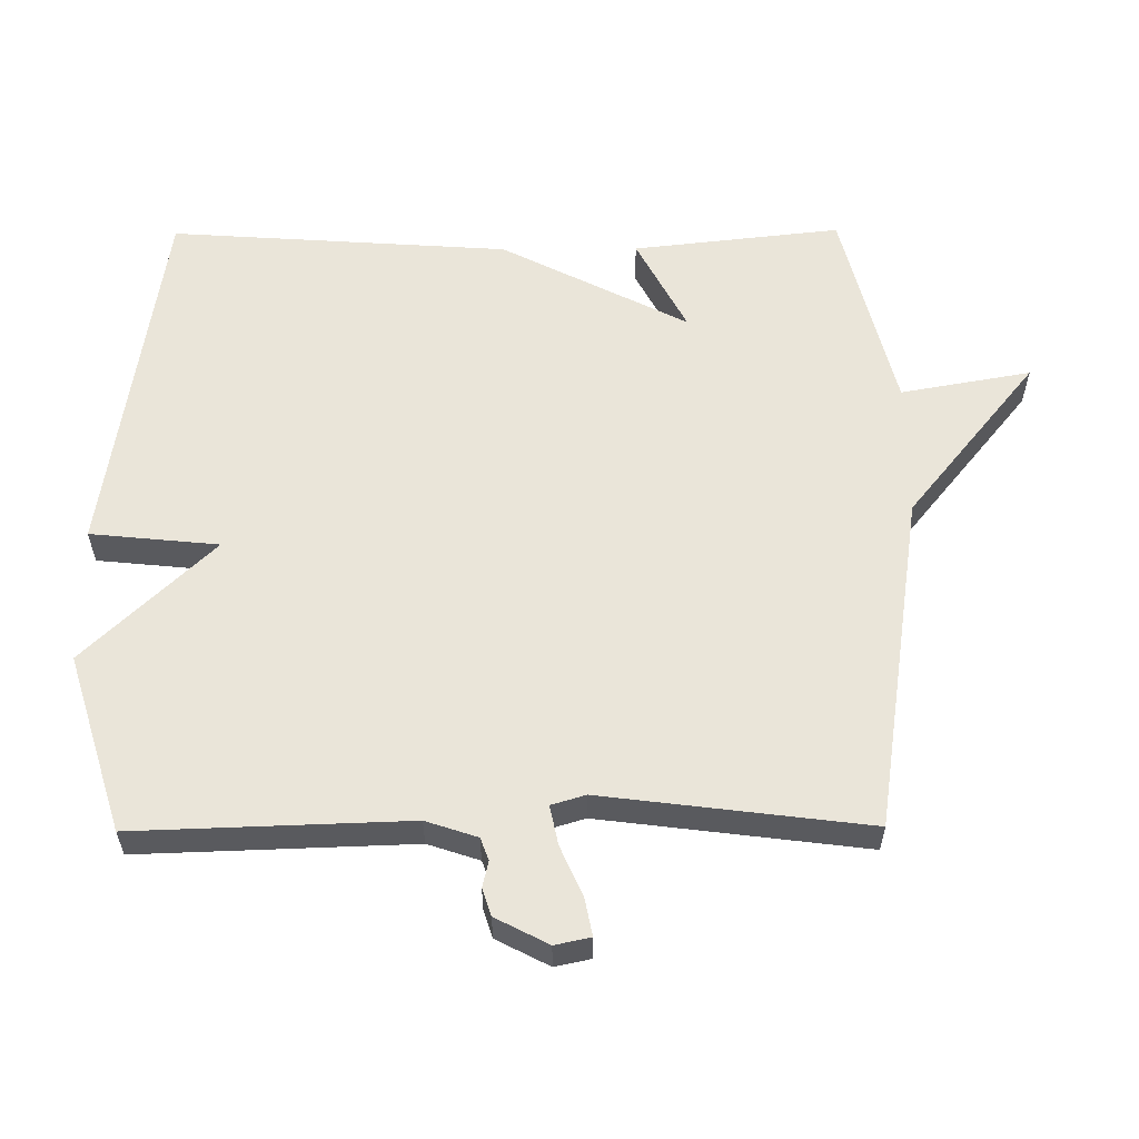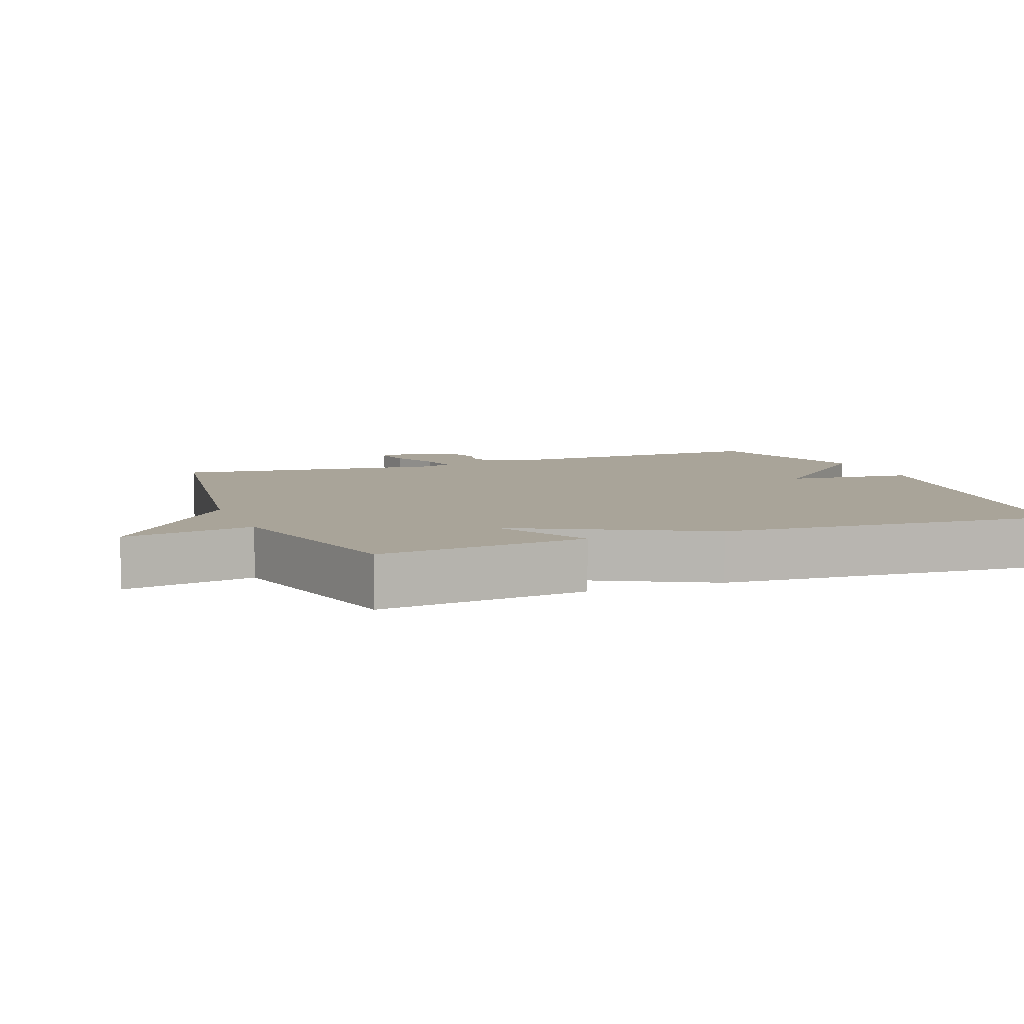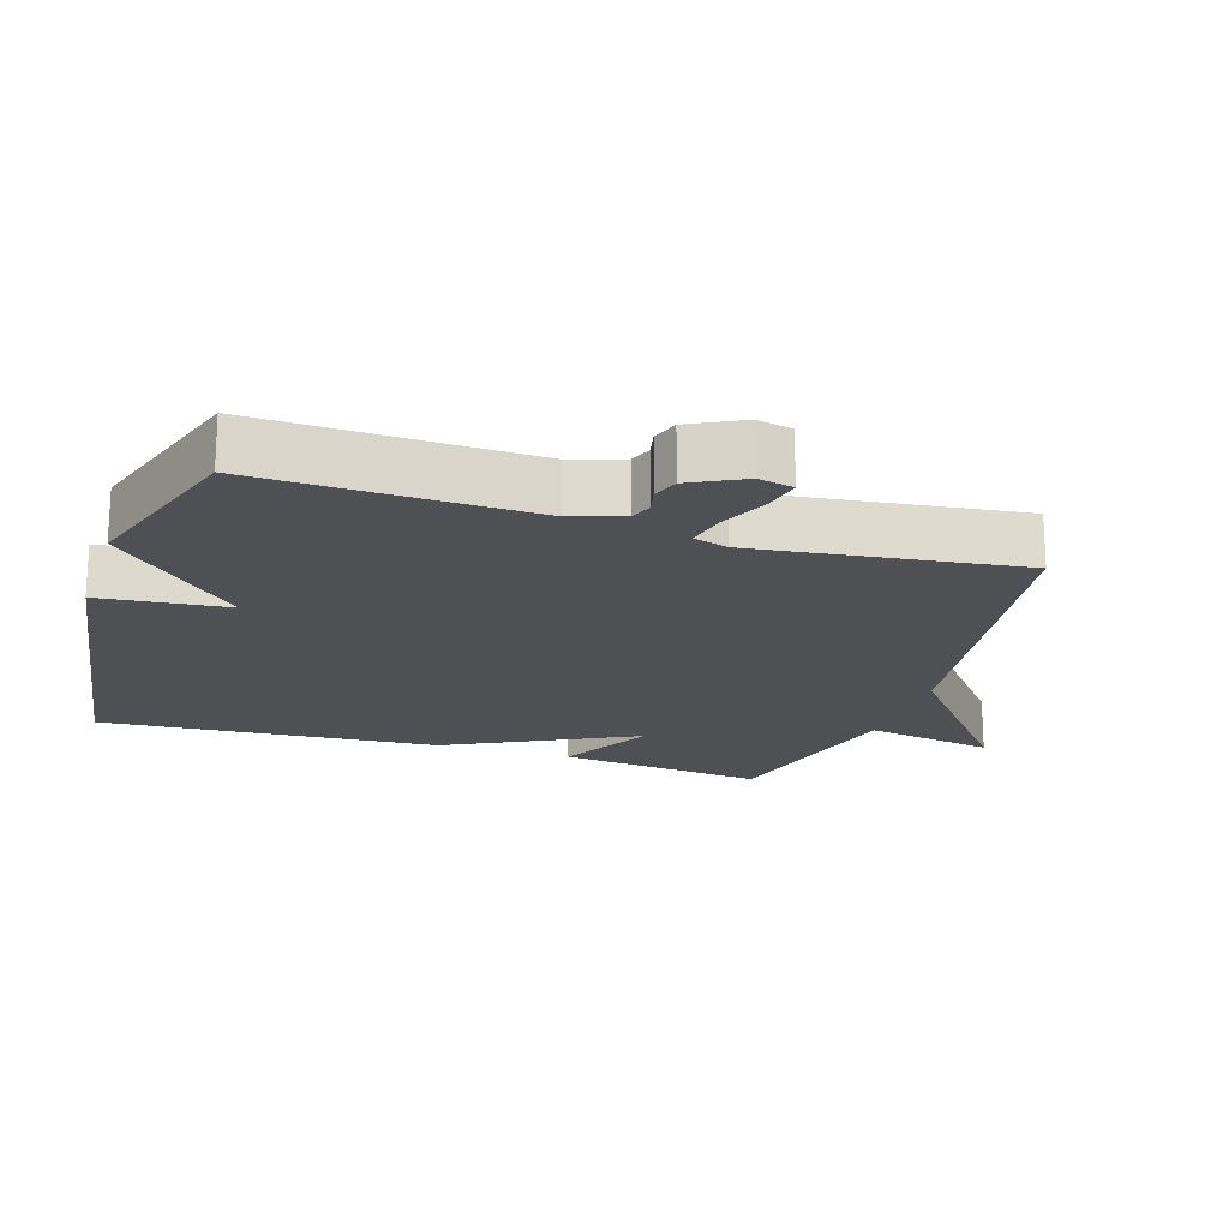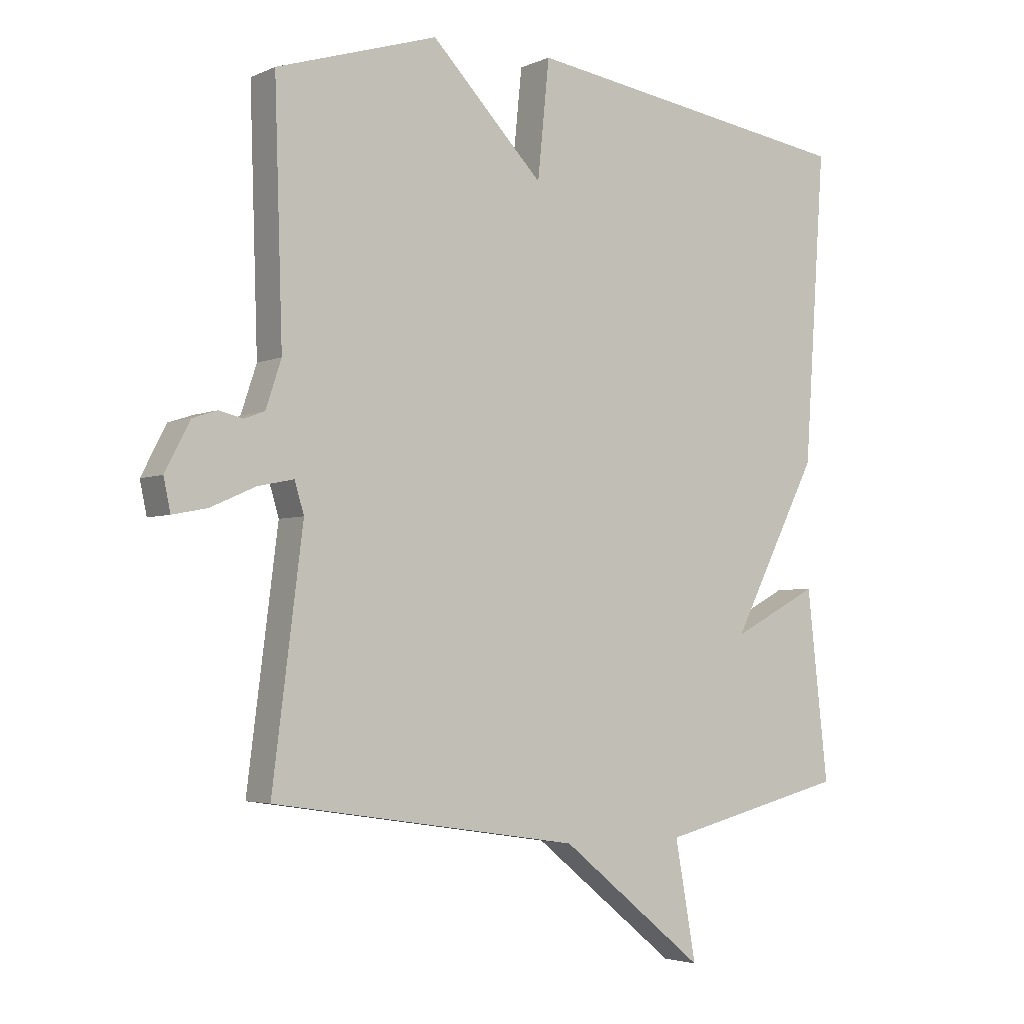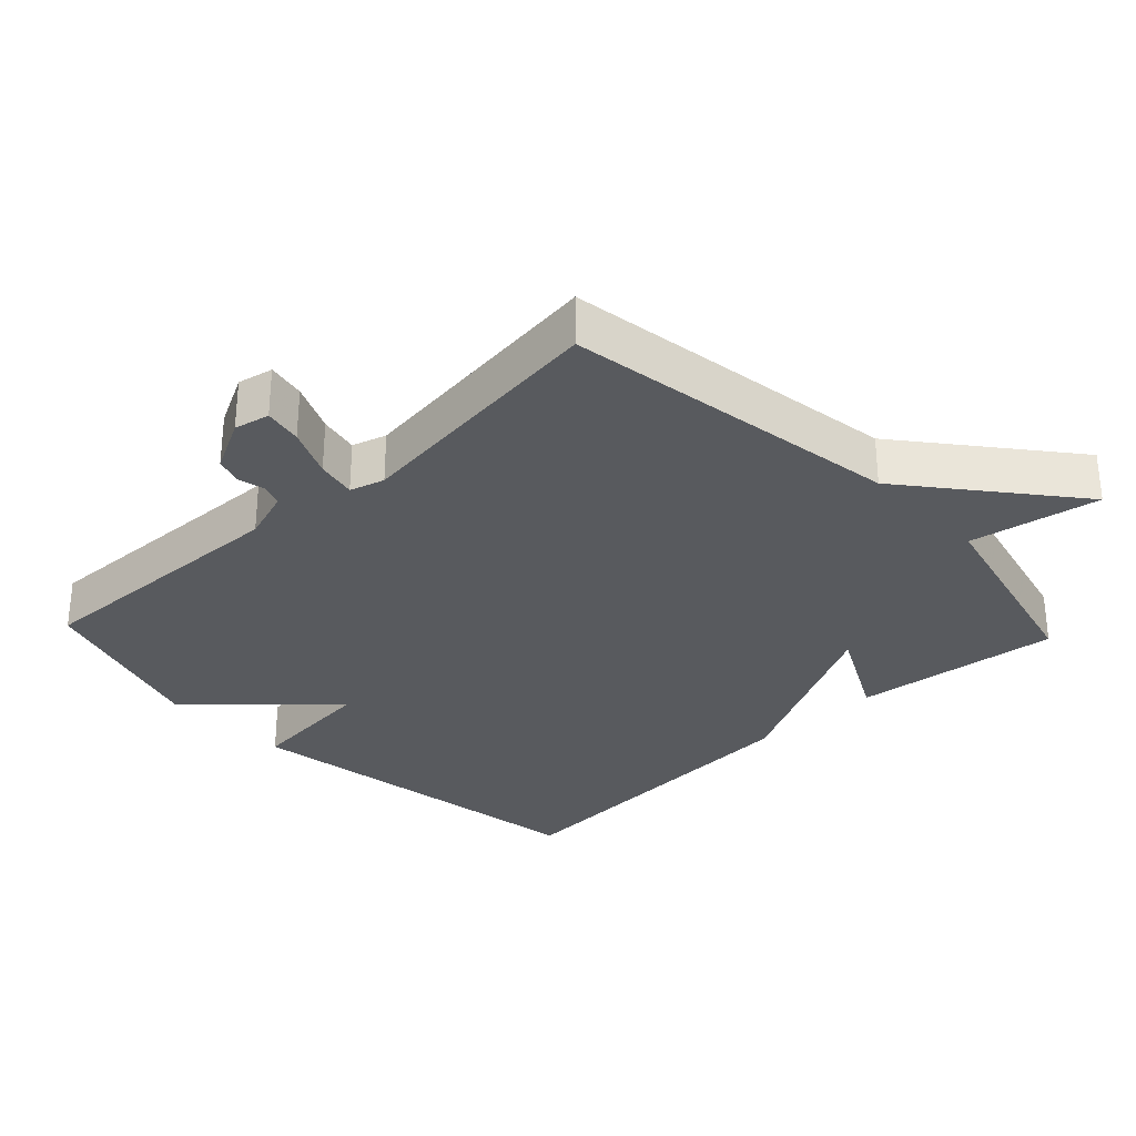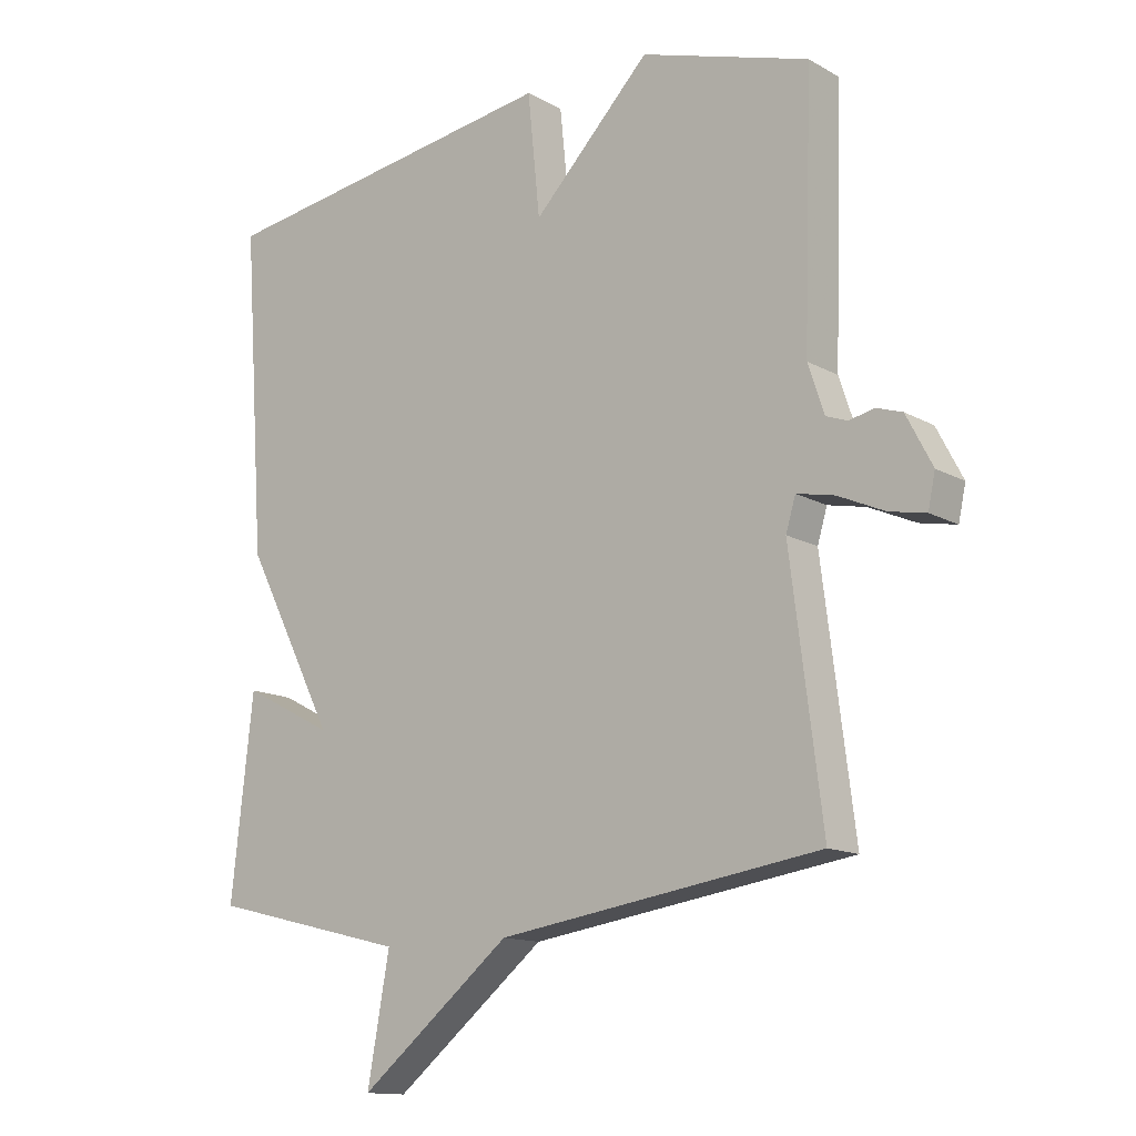
<metadata>
{"format":"obj","ext":"obj","renderer":"f3d","projection":"perspective","resolution":1024,"background":"white","views":[{"elev":58.1,"azim":89.6,"up":"+Y"},{"elev":7.3,"azim":-111.0,"up":"+Y"},{"elev":-18.9,"azim":72.1,"up":"+Y"},{"elev":-3.6,"azim":145.1,"up":"+Z"},{"elev":-30.6,"azim":133.4,"up":"+Y"},{"elev":-13.5,"azim":38.8,"up":"+Z"}]}
</metadata>
<code>
v 0.5 0.07 0.5
v 0.487 0.07 0.102
v 0.512 0.07 0.027
v 0.545 0.07 0.015
v 0.583 0.07 0.024
v 0.623 0.07 0.011
v 0.663 0.07 -0.066
v 0.652 0.07 -0.118
v 0.596 0.07 -0.107
v 0.524 0.07 -0.075
v 0.466 0.07 -0.063
v 0.451 0.07 -0.113
v 0.5 0.07 -0.5
v 0.004 0.07 -0.575
v -0.23 0.07 -0.765
v -0.196 0.07 -0.575
v -0.5 0.07 -0.5
v -0.466 0.07 -0.196
v -0.326 0.07 -0.269
v -0.466 0.07 0.004
v -0.5 0.07 0.5
v 0.04 0.07 0.581
v 0.059 0.07 0.394
v 0.24 0.07 0.581
v 0.5 0 0.5
v 0.487 0 0.102
v 0.512 0 0.027
v 0.545 0 0.015
v 0.583 0 0.024
v 0.623 0 0.011
v 0.663 0 -0.066
v 0.652 0 -0.118
v 0.596 0 -0.107
v 0.524 0 -0.075
v 0.466 0 -0.063
v 0.451 0 -0.113
v 0.5 0 -0.5
v 0.004 0 -0.575
v -0.23 0 -0.765
v -0.196 0 -0.575
v -0.5 0 -0.5
v -0.466 0 -0.196
v -0.326 0 -0.269
v -0.466 0 0.004
v -0.5 0 0.5
v 0.04 0 0.581
v 0.059 0 0.394
v 0.24 0 0.581
f 23 24 1 2
f 21 22 23
f 20 21 23
f 19 20 23
f 19 23 2 3
f 16 17 18 19
f 16 19 3 4
f 14 15 16
f 12 13 14 16
f 11 12 16
f 11 16 4
f 5 6 7
f 4 5 7
f 11 4 7
f 10 11 7
f 7 8 9 10
f 26 25 48 47
f 47 46 45
f 47 45 44
f 47 44 43
f 27 26 47 43
f 43 42 41 40
f 28 27 43 40
f 40 39 38
f 40 38 37 36
f 40 36 35
f 28 40 35
f 31 30 29
f 31 29 28
f 31 28 35
f 31 35 34
f 34 33 32 31
f 1 25 26 2
f 2 26 27 3
f 3 27 28 4
f 4 28 29 5
f 5 29 30 6
f 6 30 31 7
f 7 31 32 8
f 8 32 33 9
f 9 33 34 10
f 10 34 35 11
f 11 35 36 12
f 12 36 37 13
f 13 37 38 14
f 14 38 39 15
f 15 39 40 16
f 16 40 41 17
f 17 41 42 18
f 18 42 43 19
f 19 43 44 20
f 20 44 45 21
f 21 45 46 22
f 22 46 47 23
f 23 47 48 24
f 24 48 25 1

</code>
